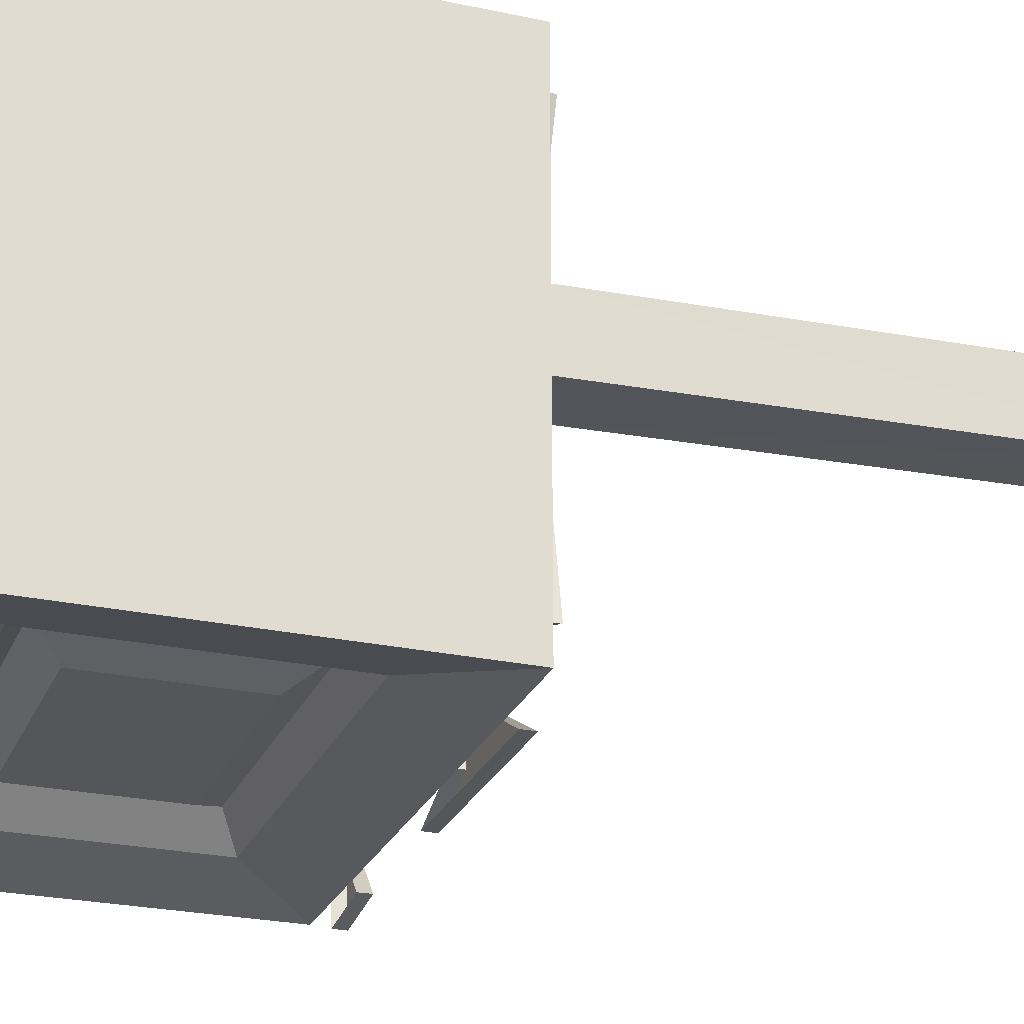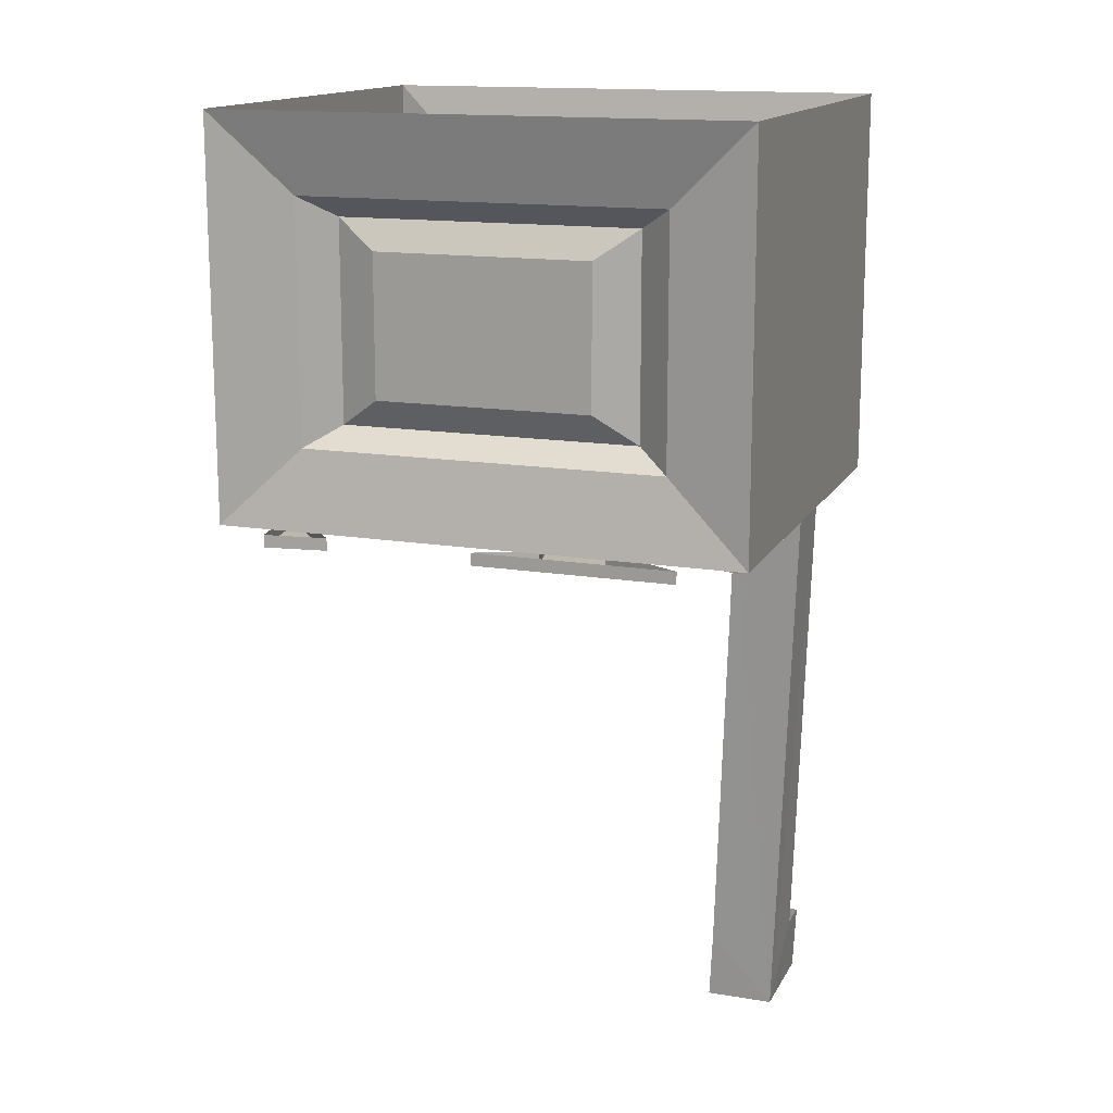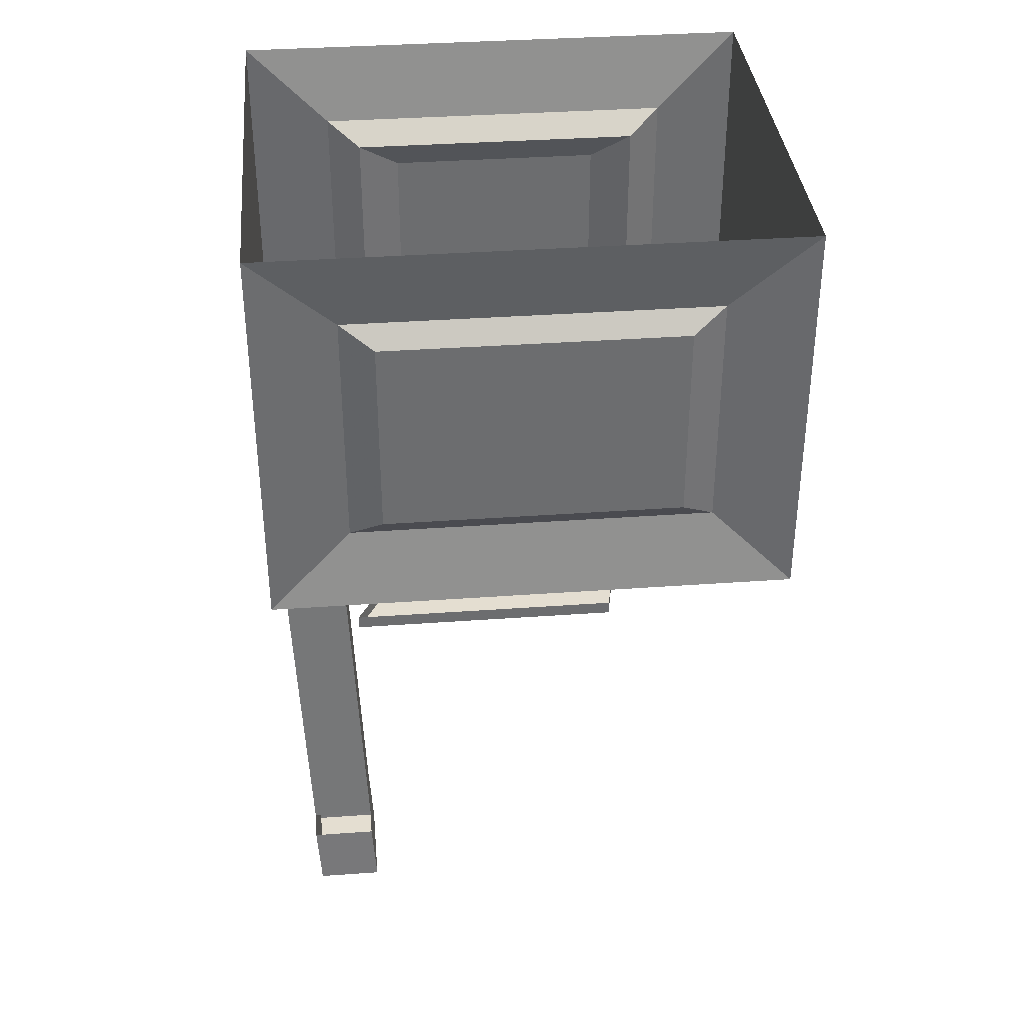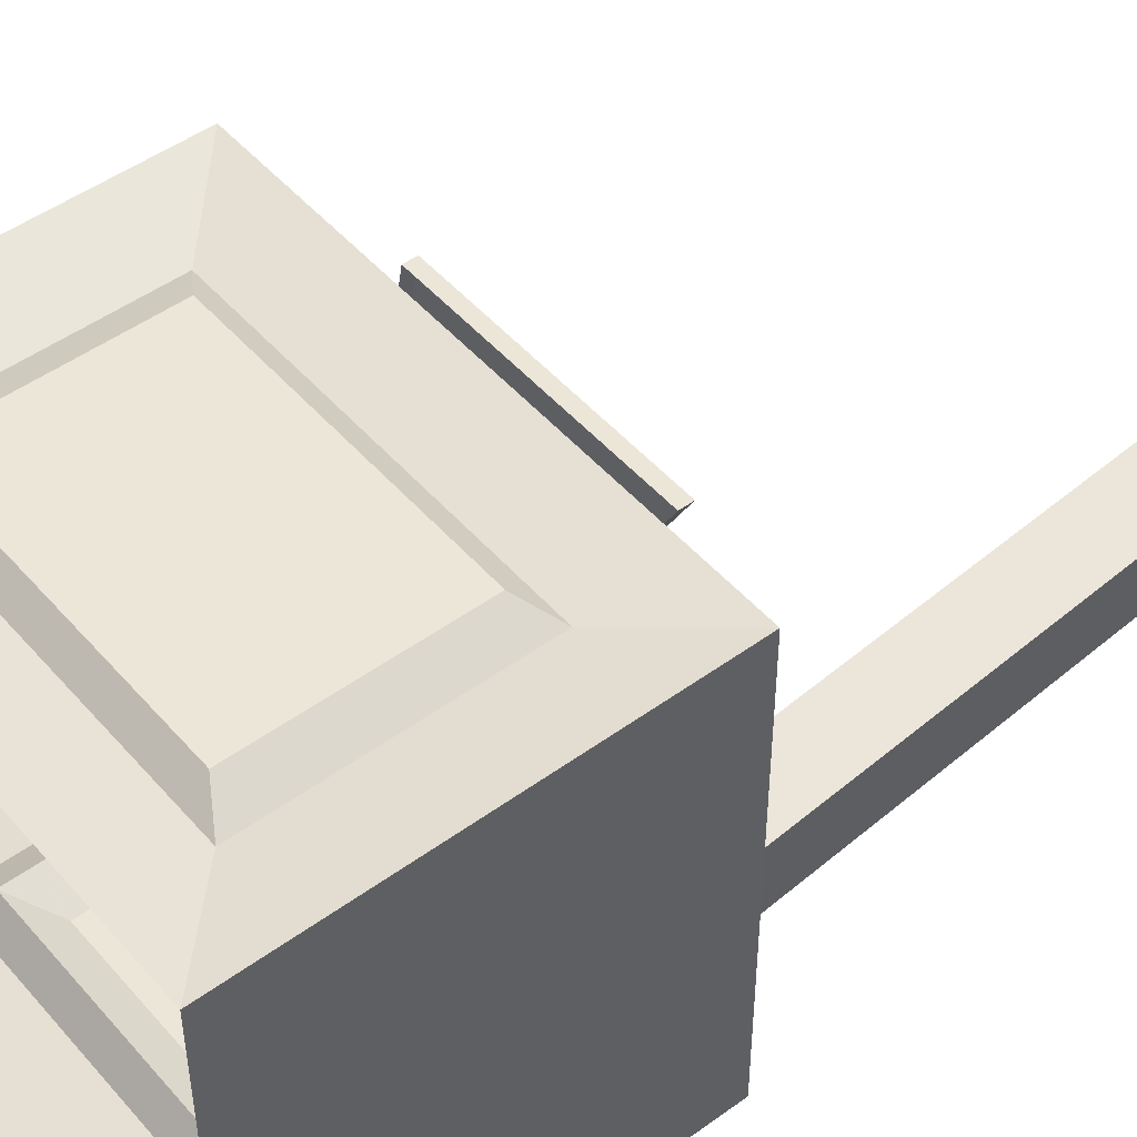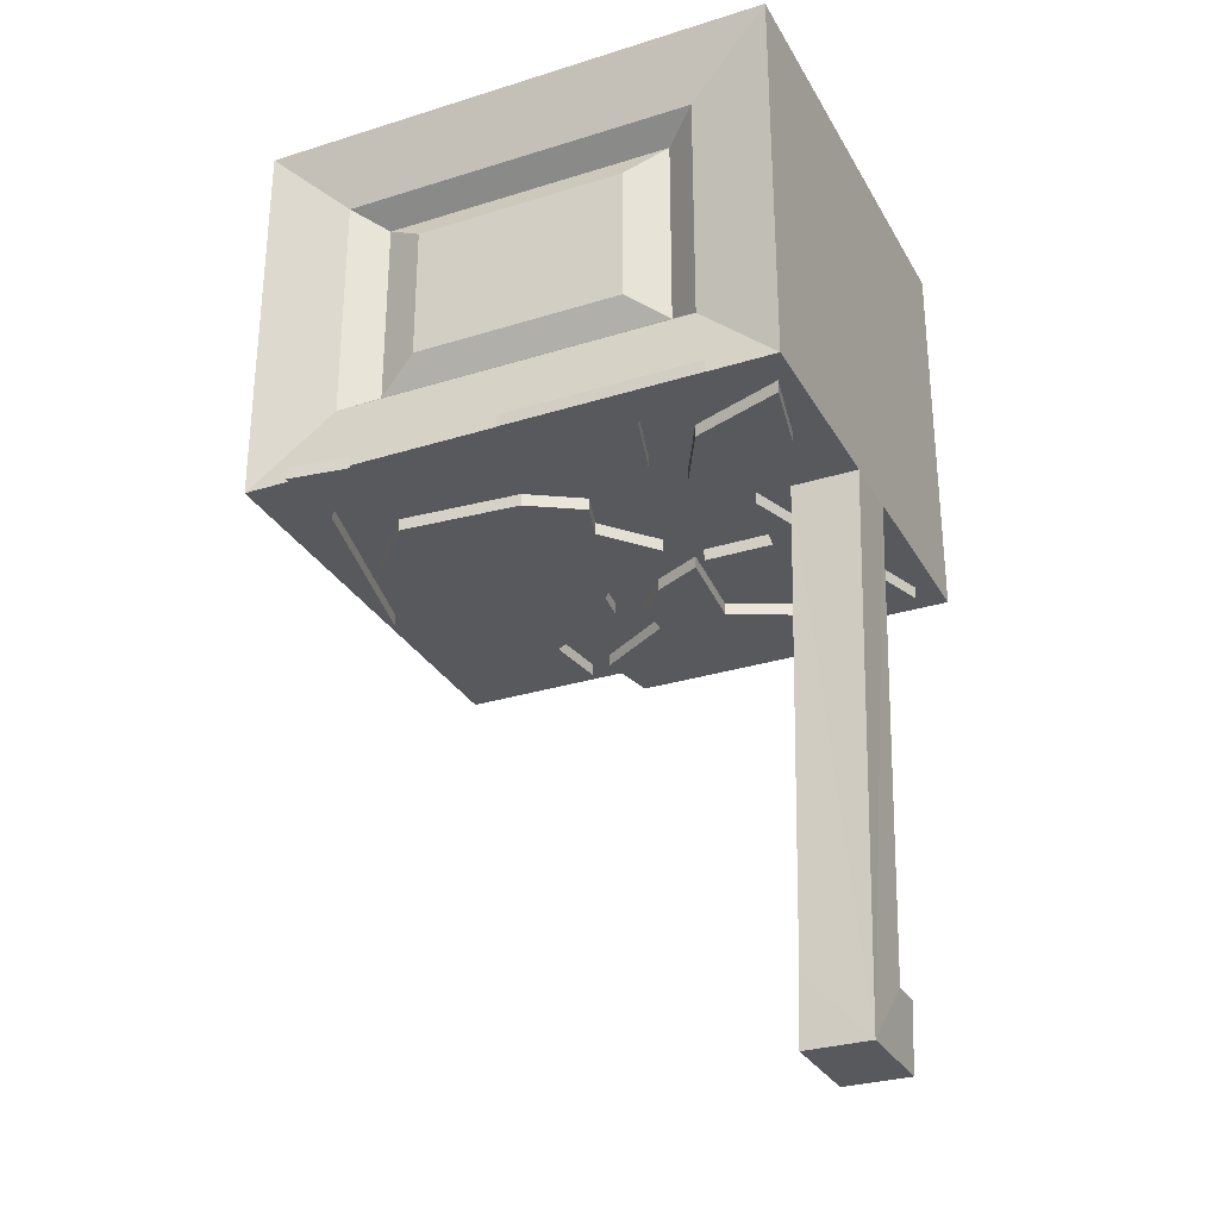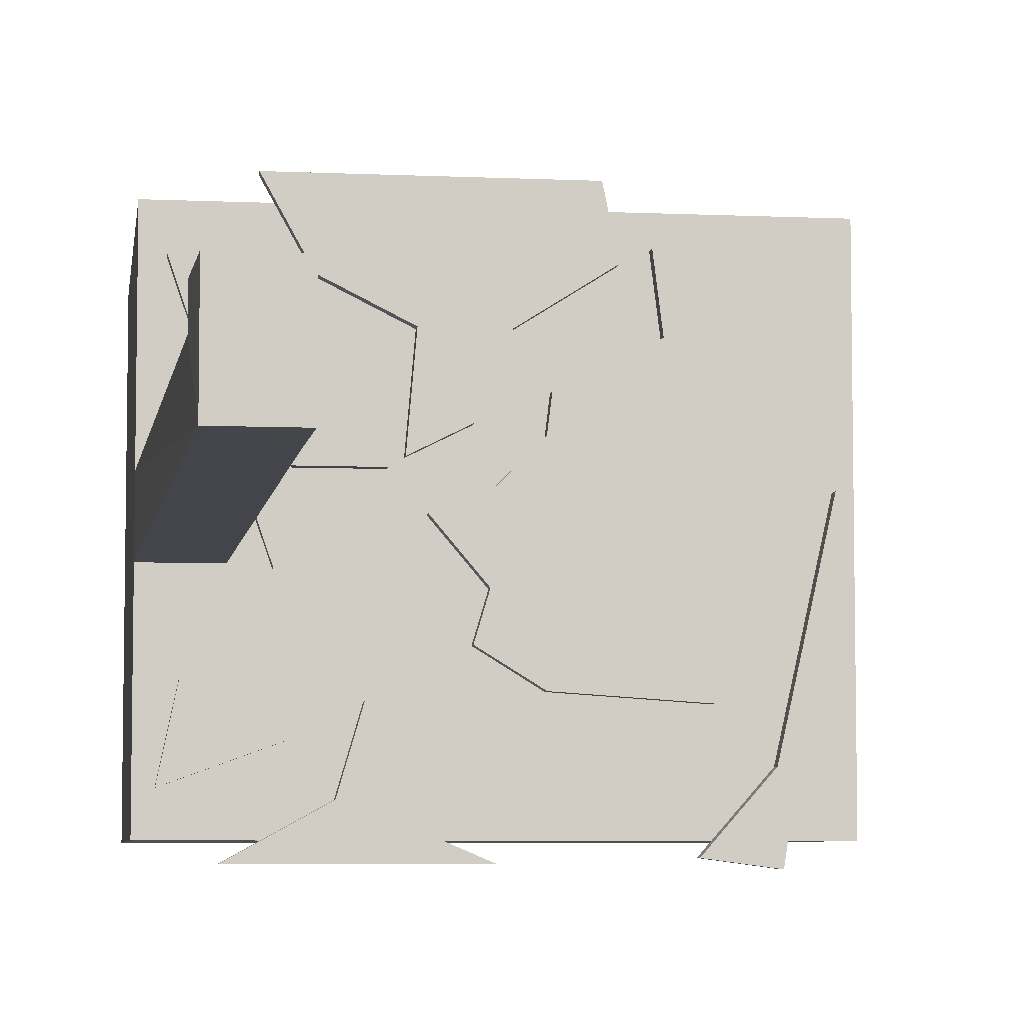
<metadata>
{"format":"obj","ext":"obj","renderer":"f3d","projection":"perspective","resolution":1024,"background":"white","views":[{"elev":-25.2,"azim":-109.3,"up":"+Z"},{"elev":14.9,"azim":-160.4,"up":"+Y"},{"elev":36.4,"azim":-5.4,"up":"+Y"},{"elev":48.6,"azim":-129.0,"up":"+Z"},{"elev":-29.9,"azim":-155.4,"up":"+Y"},{"elev":-6.1,"azim":-7.8,"up":"+Z"}]}
</metadata>
<code>
v 0.5 -0.75 -0.0625
v 0.5 0 -0.4375
v 0.5 0 0.4375
v 0.5 -0.75 0.0625
v 0.375 -0.75 0.0625
v 0.375 -0.75 -0.0625
v 0.375 -0.75 -0.3125
v 0.5 -0.75 -0.4375
v 0.3438 -0.1484 -0.4062
v -0.5 0 -0.4375
v -0.3438 -0.1484 -0.4062
v -0.5 -0.75 -0.4375
v -0.5 -0.75 -0.0625
v -0.5 -0.75 0.0625
v -0.5 0 0.4375
v -0.5 -0.75 0.4375
v -0.3438 -0.1484 0.4062
v 0.3438 -0.1484 0.4062
v 0.5 -0.75 0.4375
v 0.375 -0.75 0.3125
v -0.375 -0.75 0.0625
v -0.375 -0.75 -0.0625
v -0.375 -0.75 -0.3125
v 0.3438 -0.6016 -0.4062
v 0.2812 -0.5625 -0.3594
v 0.2812 -0.1875 -0.3594
v -0.2812 -0.1875 -0.3594
v -0.3438 -0.6016 -0.4062
v -0.2812 -0.5625 -0.3594
v -0.2031 -0.5078 -0.3906
v 0.2031 -0.5078 -0.3906
v 0.2031 -0.2422 -0.3906
v -0.2031 -0.2422 -0.3906
v -0.3438 -0.6016 0.4062
v -0.2812 -0.5625 0.4375
v -0.2812 -0.1875 0.4375
v 0.2812 -0.1875 0.4375
v 0.3438 -0.6016 0.4062
v -0.375 -0.75 0.3125
v -0.3359 -1.625 0.1094
v -0.3359 -1.625 -0.01562
v -0.4531 -1.75 -0.007812
v -0.4609 -1.625 0.1719
v -0.4531 -1.75 0.1797
v -0.3281 -1.75 0.1797
v -0.3359 -1.625 0.1719
v -0.3281 -1.75 0.1172
v -0.3281 -1.75 -0.007812
v -0.4531 -1.75 0.1172
v -0.4609 -1.625 0.1094
v 0.2812 -0.5625 0.4375
v -0.1328 -0.7734 0.08594
v -0.03906 -0.7734 0.1328
v 0.01562 -0.7734 0.1953
v -0.1172 -0.7734 0.2656
v -0.1172 -0.75 0.2656
v -0.1328 -0.75 0.08594
v -0.03906 -0.75 0.1328
v 0.01562 -0.75 0.1953
v 0.01562 -0.7734 0.2656
v -0.2578 -0.7734 0.3359
v -0.2578 -0.75 0.3359
v 0.1641 -0.7734 0.3594
v 0.1406 -0.7734 0.4766
v -0.3359 -0.7734 0.4766
v -0.3359 -0.75 0.4766
v -0.3125 -0.7734 -0.07031
v -0.3516 -0.7734 0.2578
v -0.4609 -0.7734 0.3594
v -0.4609 -0.75 0.3594
v -0.3125 -0.75 -0.07031
v -0.2891 -0.7734 0.07031
v -0.1953 -0.7734 0.2344
v -0.1953 -0.75 0.2344
v -0.3516 -0.75 0.2578
v -0.1562 -0.7734 0.07031
v -0.1562 -0.75 0.07031
v -0.4688 -0.7734 -0.3672
v -0.3438 -0.7734 -0.1094
v -0.4375 -0.7734 -0.2188
v -0.4375 -0.75 -0.2188
v -0.4688 -0.75 -0.3672
v -0.2969 -0.7734 -0.3047
v -0.2344 -0.7734 -0.1875
v -0.2344 -0.75 -0.1875
v -0.3438 -0.75 -0.1094
v 0.4766 -0.7734 0.3594
v 0.2109 -0.7734 0.3828
v 0.2266 -0.7734 0.2578
v 0.4688 -0.7734 0.2656
v 0.4688 -0.75 0.2656
v 0.4766 -0.75 0.3594
v 0.2109 -0.75 0.3828
v 0.2266 -0.75 0.2578
v 0.07031 -0.7734 0.1797
v 0.0625 -0.7734 0.1172
v 0.4062 -0.7734 -0.125
v 0.4062 -0.75 -0.125
v -0.01562 -0.7734 -0.09375
v -0.007812 -0.7734 0.04688
v -0.1016 -0.7734 0.007812
v -0.1016 -0.75 0.007812
v -0.01562 -0.75 -0.09375
v -0.03906 -0.7734 -0.1719
v 0.2969 -0.7734 -0.25
v 0.2969 -0.75 -0.25
v 0.0625 -0.7734 -0.2344
v 0.0625 -0.75 -0.2344
v 0.3906 -0.7734 -0.4766
v 0.3828 -0.7734 -0.3359
v 0.2734 -0.7734 -0.4609
v 0.2734 -0.75 -0.4609
v 0.3906 -0.75 -0.4766
v 0.4688 -0.7734 0.04688
v 0.4688 -0.75 0.04688
v 0.3828 -0.75 -0.3359
v -0.1172 -0.7734 -0.4219
v -0.2266 -0.7734 -0.3828
v -0.3828 -0.7734 -0.4688
v -0.007812 -0.7734 -0.4688
v -0.007812 -0.75 -0.4688
v -0.1172 -0.75 -0.4219
v -0.1016 -0.7734 -0.3438
v -0.1875 -0.7734 -0.25
v -0.1875 -0.75 -0.25
v -0.2266 -0.75 -0.3828
v -0.3828 -0.75 -0.4688
v 0.01562 -0.75 0.2656
v 0.1641 -0.75 0.3594
v 0.1406 -0.75 0.4766
v -0.2891 -0.75 0.07031
v 0.07031 -0.75 0.1797
v 0.0625 -0.75 0.1172
v -0.007812 -0.75 0.04688
v -0.03906 -0.75 -0.1719
v -0.2969 -0.75 -0.3047
v -0.1016 -0.75 -0.3438
f 1 2 3
f 1 3 4
f 1 8 2
f 2 8 9
f 2 9 10
f 10 9 11
f 10 11 12
f 10 12 13
f 10 13 14
f 10 14 15
f 15 14 16
f 15 16 17
f 15 17 3
f 3 17 18
f 3 18 19
f 3 19 4
f 8 12 24
f 8 24 9
f 11 28 12
f 12 28 24
f 17 16 34
f 18 38 19
f 19 38 34
f 19 34 16
f 21 14 40
f 21 40 22
f 22 40 41
f 22 41 42
f 22 42 13
f 46 45 47
f 46 47 40
f 40 47 48
f 40 48 41
f 41 48 42
f 42 49 50
f 42 50 14
f 42 14 13
f 44 43 50
f 44 50 49
f 14 50 40
f 30 33 32
f 30 32 31
f 1 4 5
f 1 5 6
f 1 6 7
f 1 7 8
f 4 19 5
f 5 19 20
f 7 23 12
f 7 12 8
f 25 29 30
f 25 30 31
f 25 31 26
f 26 31 32
f 26 32 27
f 27 32 33
f 27 33 29
f 19 16 20
f 20 16 39
f 21 39 16
f 21 16 14
f 22 13 23
f 23 13 12
f 35 51 36
f 36 51 37
f 29 33 30
f 5 20 21
f 6 22 23
f 6 23 7
f 9 24 25
f 9 25 26
f 9 26 11
f 11 26 27
f 11 27 28
f 27 29 28
f 20 39 21
f 43 44 45
f 43 45 46
f 42 48 47
f 42 47 49
f 44 49 47
f 44 47 45
f 5 21 22
f 5 22 6
f 24 28 29
f 24 29 25
f 17 34 35
f 17 35 36
f 17 36 18
f 18 36 37
f 18 37 38
f 37 51 38
f 34 38 51
f 34 51 35
f 52 53 54
f 52 54 55
f 52 55 56
f 52 56 57
f 52 57 53
f 53 57 58
f 53 58 54
f 54 58 59
f 54 59 60
f 54 60 55
f 55 60 61
f 55 61 62
f 55 62 56
f 61 60 63
f 61 63 64
f 61 64 65
f 61 65 66
f 61 66 62
f 67 68 69
f 67 69 70
f 67 70 71
f 67 71 72
f 67 72 68
f 68 72 73
f 68 73 74
f 68 74 75
f 68 75 69
f 69 75 70
f 72 76 73
f 73 76 77
f 73 77 74
f 78 79 80
f 78 80 81
f 78 81 82
f 78 82 83
f 78 83 79
f 79 83 84
f 79 84 85
f 79 85 86
f 79 86 80
f 80 86 81
f 87 88 89
f 87 89 90
f 87 90 91
f 87 91 92
f 87 92 88
f 88 92 93
f 88 93 89
f 89 93 94
f 89 94 95
f 89 95 96
f 89 96 90
f 90 96 97
f 90 97 98
f 90 98 91
f 99 96 100
f 99 100 101
f 99 101 102
f 99 102 103
f 99 103 104
f 99 104 96
f 96 104 97
f 97 104 105
f 97 105 106
f 97 106 98
f 104 107 105
f 105 107 108
f 105 108 106
f 109 110 111
f 109 111 112
f 109 112 113
f 109 113 114
f 109 114 110
f 110 114 115
f 110 115 116
f 110 116 111
f 111 116 112
f 117 118 119
f 117 119 120
f 117 120 121
f 117 121 122
f 117 122 123
f 117 123 124
f 117 124 118
f 118 124 125
f 118 125 126
f 118 126 119
f 119 126 127
f 119 127 120
f 120 127 121
f 60 59 128
f 60 128 63
f 63 128 129
f 63 129 64
f 64 129 130
f 64 130 65
f 65 130 66
f 72 71 131
f 72 131 76
f 76 131 77
f 95 94 132
f 95 132 96
f 96 132 133
f 96 133 100
f 100 133 134
f 100 134 101
f 101 134 102
f 104 103 135
f 104 135 107
f 107 135 108
f 114 113 115
f 84 83 136
f 84 136 85
f 123 122 137
f 123 137 124
f 124 137 125
f 83 82 136

</code>
